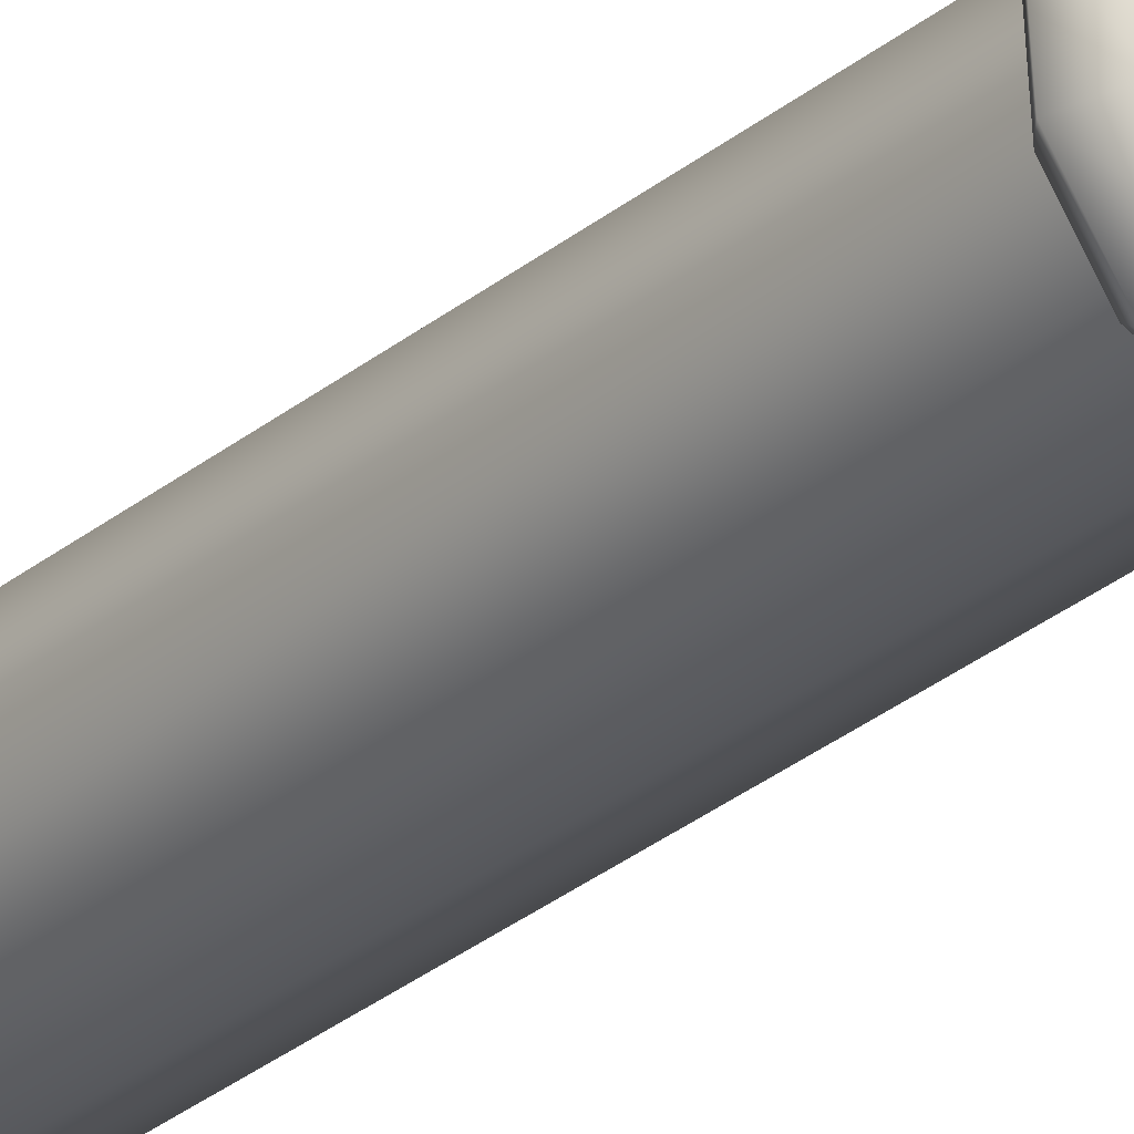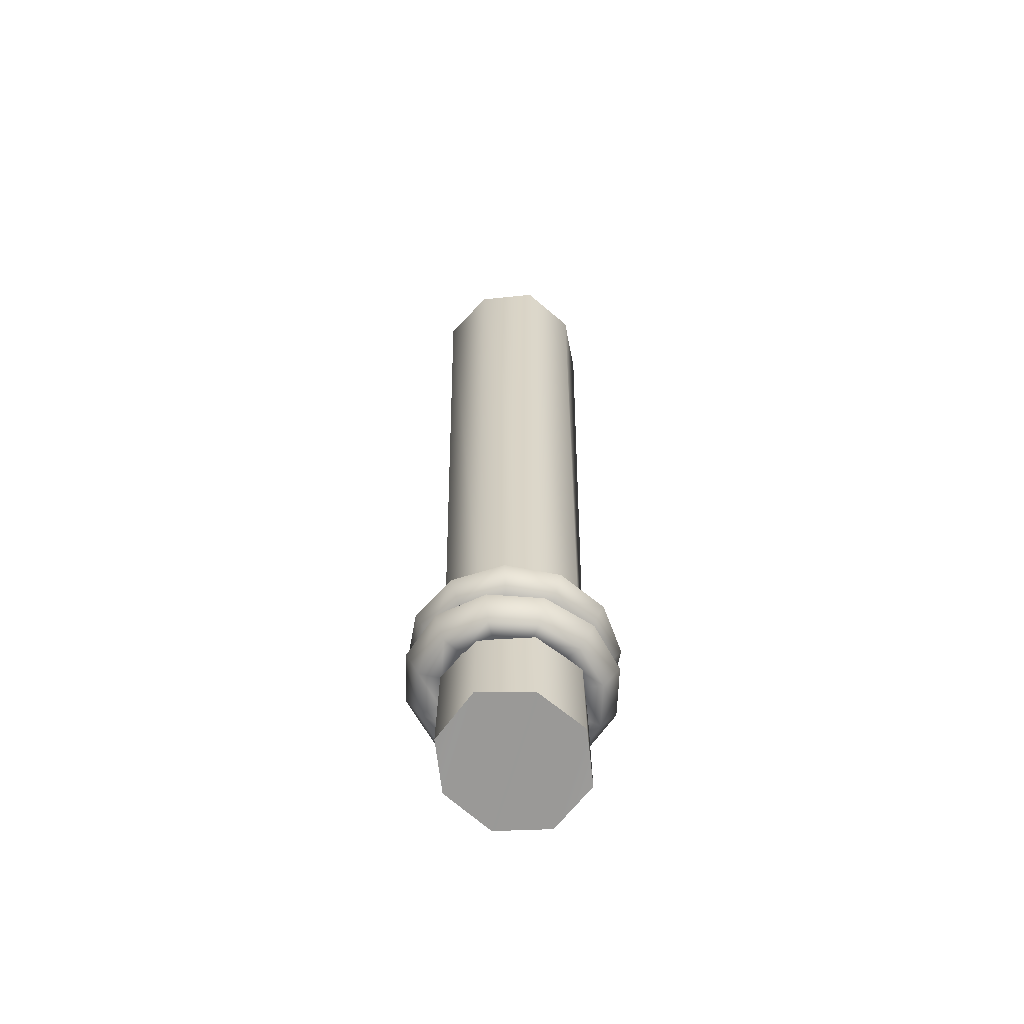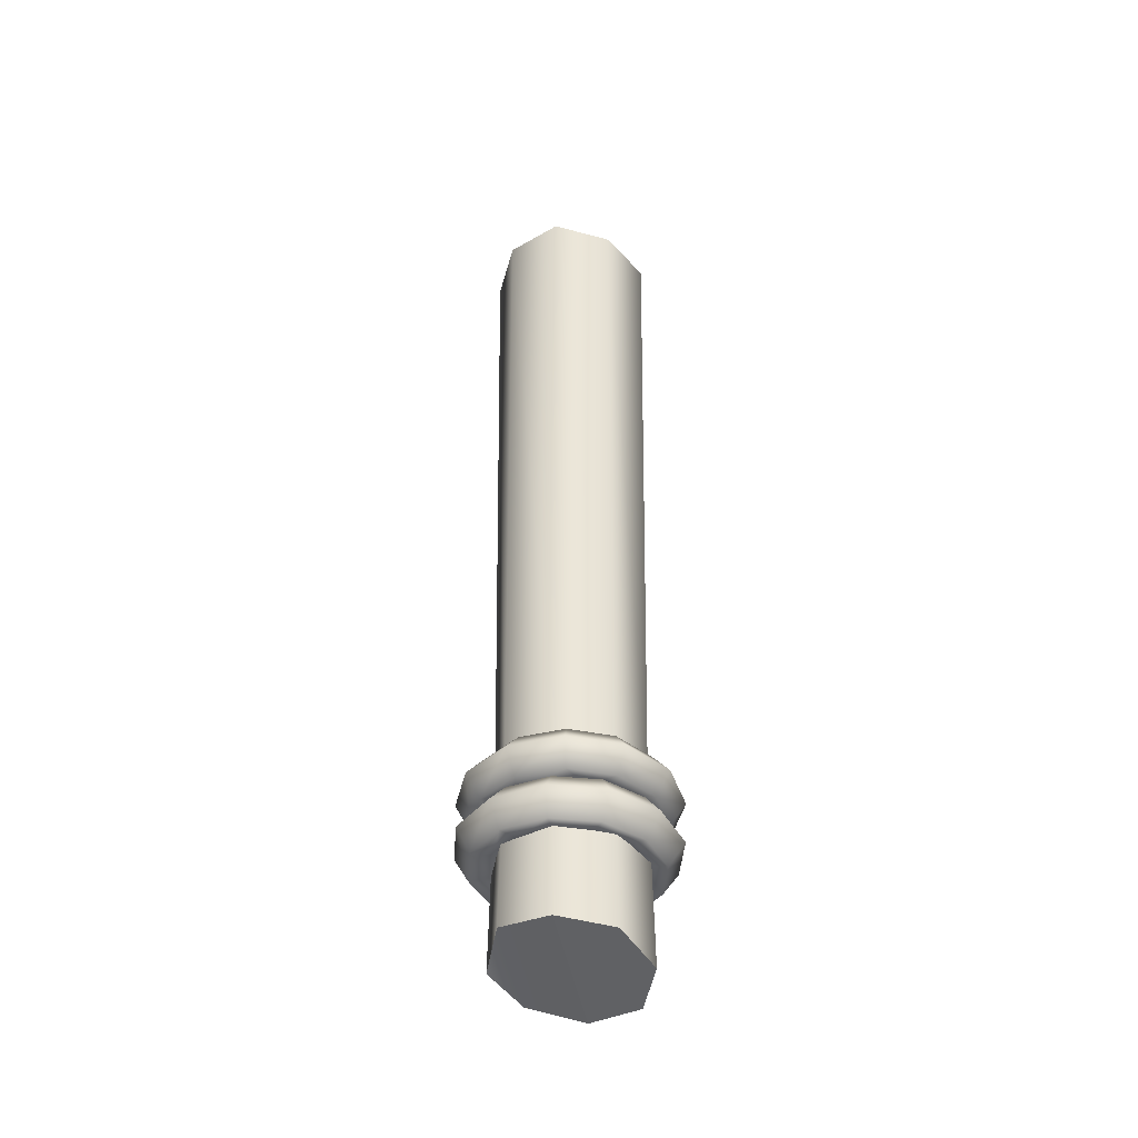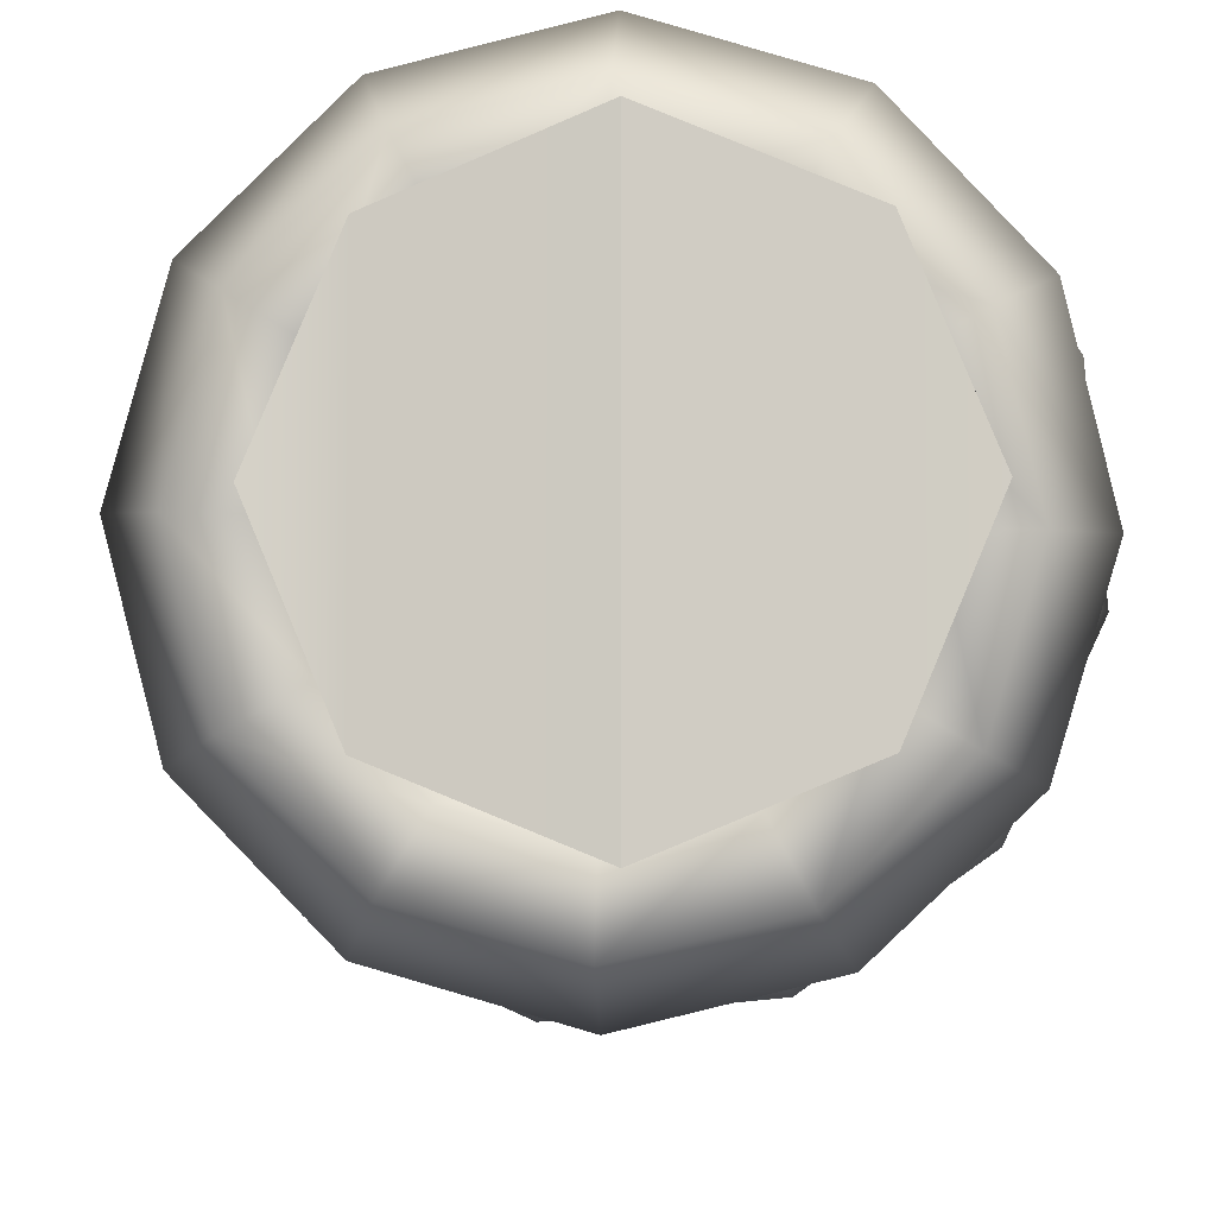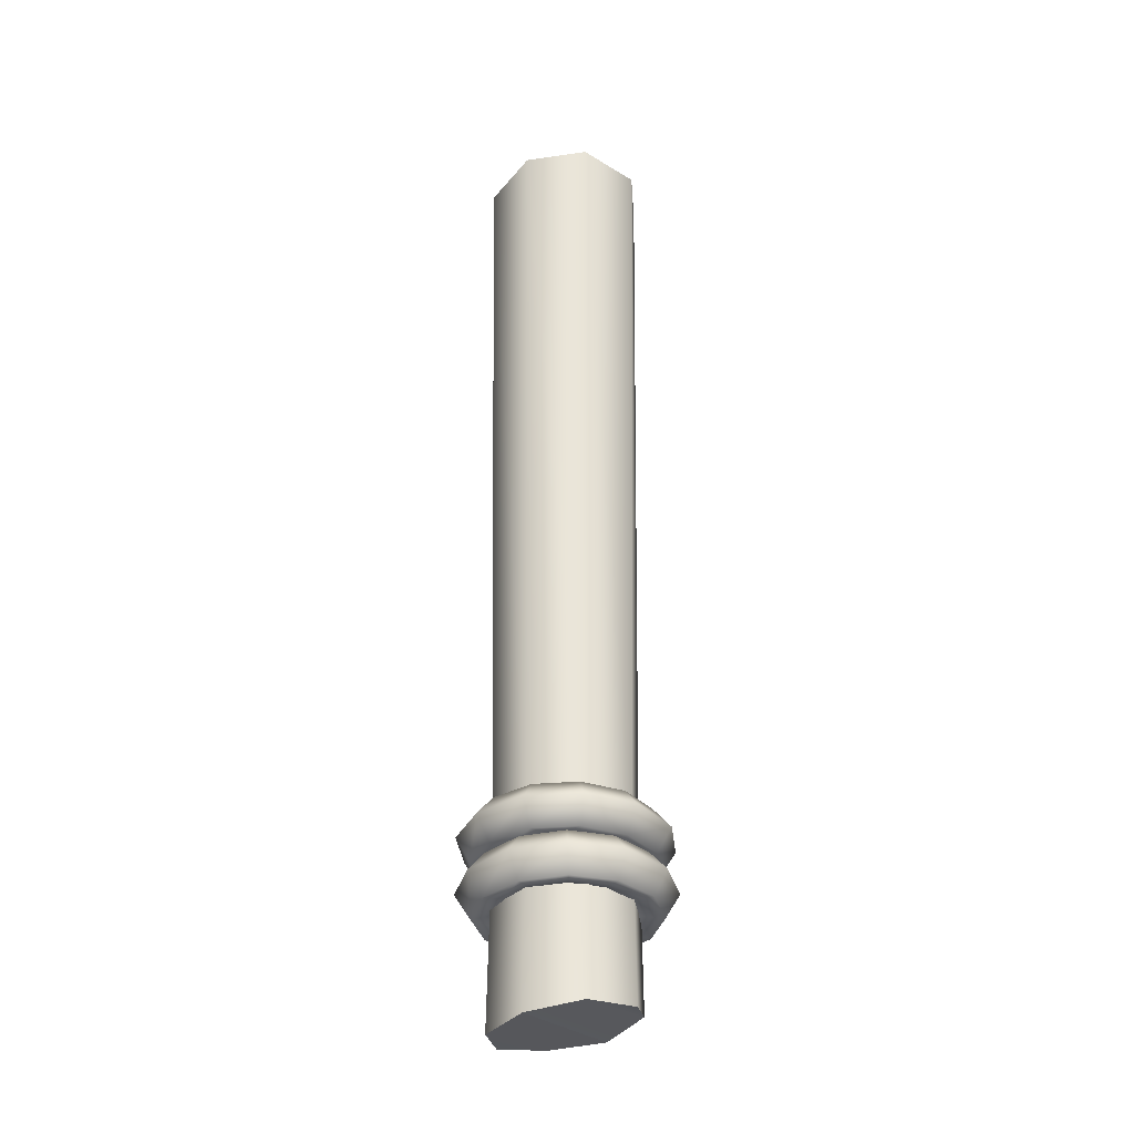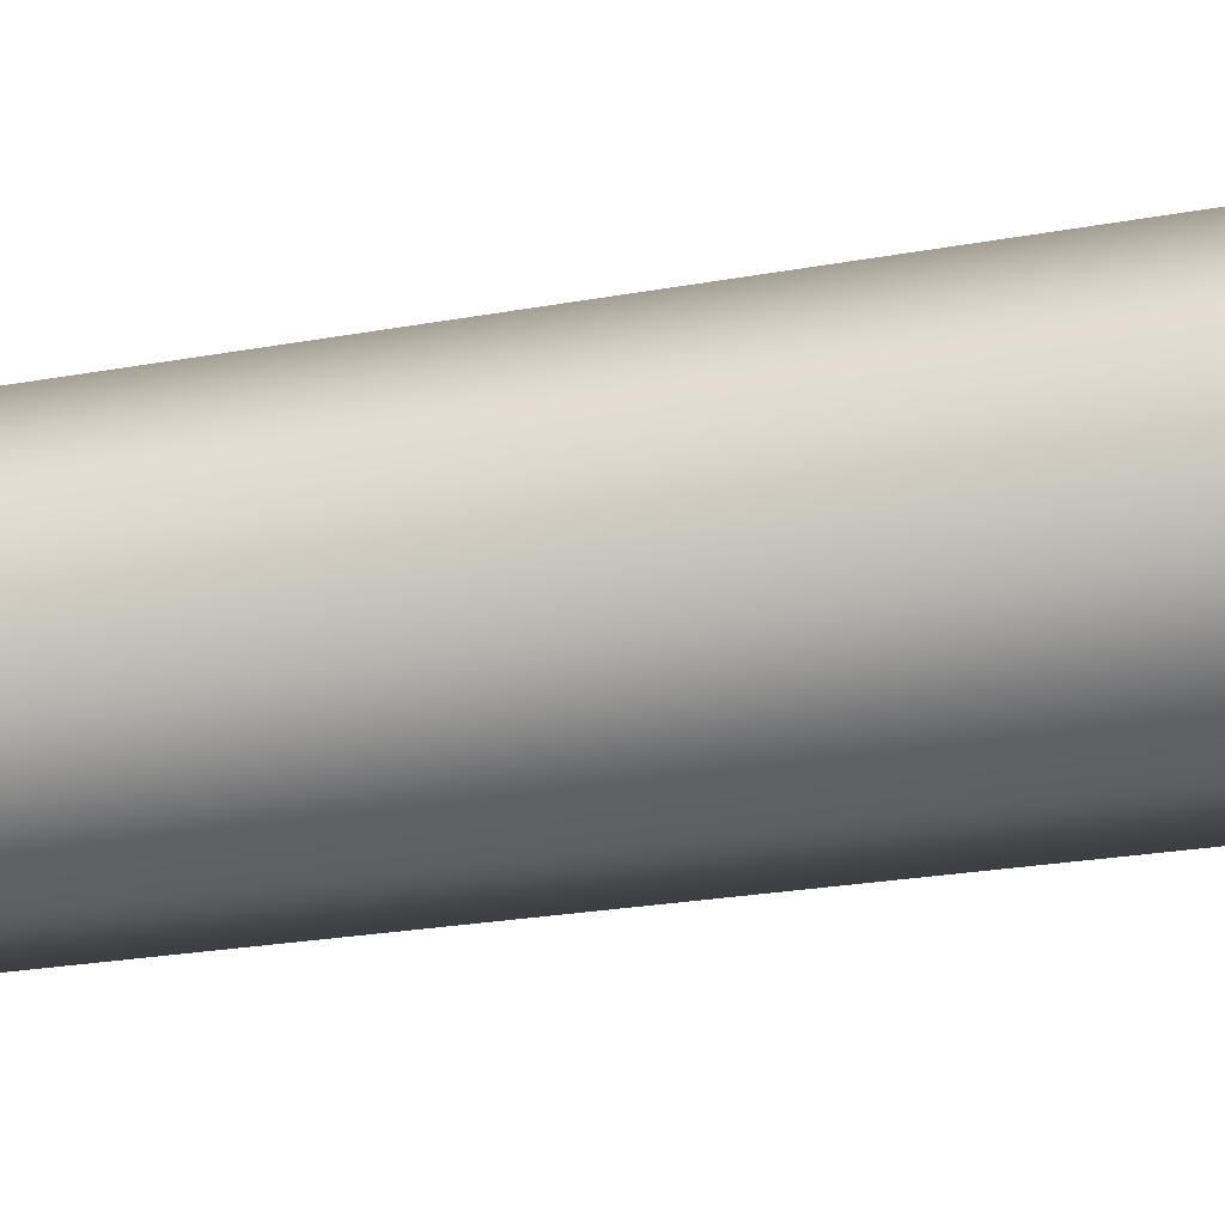
<metadata>
{"format":"obj","ext":"obj","renderer":"f3d","projection":"perspective","resolution":1024,"background":"white","views":[{"elev":-27.1,"azim":-37.9,"up":"+Z"},{"elev":-62.3,"azim":-15.9,"up":"+Y"},{"elev":-45.0,"azim":11.9,"up":"+Y"},{"elev":-2.8,"azim":-0.1,"up":"+Z"},{"elev":-31.0,"azim":-149.1,"up":"+Y"},{"elev":-38.9,"azim":101.6,"up":"+Z"}]}
</metadata>
<code>
o model_2001
v -0.07118 1.243 -0.1849
v -0.06168 0.2428 -0.192
v 0.004164 0.2298 -0.1647
v 0.003655 1.241 -0.1539
v 0.07001 0.2191 -0.192
v 0.07849 1.227 -0.1849
v 0.09729 0.2086 -0.2578
v 0.1157 1.229 -0.2584
v 0.1157 1.229 -0.2584
v 0.09729 0.2086 -0.2578
v 0.07001 0.2048 -0.3237
v 0.0829 1.236 -0.3377
v 0.004164 0.2148 -0.351
v 0.003676 1.247 -0.3705
v -0.06168 0.2285 -0.3237
v -0.07555 1.252 -0.3377
v -0.08896 0.2319 -0.2578
v -0.1084 1.244 -0.2584
v 0.07167 -0.03603 -0.3278
v 0.07167 -0.01929 -0.1917
v 0.00364 -0.01227 -0.1636
v 0.00364 -0.02902 -0.356
v -0.06439 -0.01674 -0.3278
v 0.00364 -0.02902 -0.356
v 0.00364 -0.01227 -0.1636
v -0.06439 0 -0.1917
v -0.09257 -0.01151 -0.2598
v 0.003655 1.241 -0.1539
v 0.07849 1.227 -0.1849
v 0.0829 1.236 -0.3377
v 0.003676 1.247 -0.3705
v 0.003655 1.241 -0.1539
v 0.003676 1.247 -0.3705
v -0.07555 1.252 -0.3377
v -0.07118 1.243 -0.1849
v -0.1084 1.244 -0.2584
v 0.1157 1.229 -0.2584
v 0.09985 -0.0308 -0.2598
v 0.00364 -0.01227 -0.1636
v 0.07167 -0.01929 -0.1917
v 0.09985 -0.0308 -0.2598
v 0.09985 -0.0308 -0.2598
v 0.07167 -0.03603 -0.3278
v 0.00364 -0.02902 -0.356
v -0.06439 -0.01674 -0.3278
v -0.09257 -0.01151 -0.2598
v -0.06439 0 -0.1917
v 0.05331 0.236 -0.3273
v 0.08827 0.2297 -0.2501
v 0.1158 0.2354 -0.2767
v 0.09157 0.239 -0.3301
v 0.05331 0.236 -0.3273
v 0.09157 0.239 -0.3301
v 0.04392 0.2421 -0.3642
v -0.03108 0.2396 -0.3356
v -0.01443 0.2442 -0.3699
v -0.06784 0.2445 -0.3457
v -0.08049 0.2369 -0.2666
v -0.102 0.243 -0.298
v -0.1078 0.2401 -0.2397
v -0.04553 0.2306 -0.1895
v -0.08359 0.2365 -0.1863
v -0.04553 0.2306 -0.1895
v -0.08359 0.2365 -0.1863
v -0.03595 0.2334 -0.1522
v 0.03885 0.227 -0.1812
v 0.0224 0.2313 -0.1465
v 0.07582 0.231 -0.1707
v 0.11 0.2325 -0.2184
v 0.1388 0.2065 -0.2816
v 0.1095 0.2109 -0.3462
v 0.1095 0.2109 -0.3462
v 0.05178 0.2149 -0.3875
v -0.01889 0.2174 -0.3944
v -0.08358 0.2177 -0.3651
v -0.125 0.2159 -0.3074
v -0.1319 0.2123 -0.2368
v -0.1027 0.2079 -0.1721
v -0.1027 0.2079 -0.1721
v -0.04496 0.2039 -0.1308
v 0.02571 0.2014 -0.1239
v 0.0904 0.201 -0.1533
v 0.1318 0.2029 -0.211
v 0.09382 0.1789 -0.3346
v 0.1189 0.1753 -0.2792
v 0.08746 0.1785 -0.2516
v 0.0525 0.1848 -0.3287
v 0.0444 0.1822 -0.3699
v 0.09382 0.1789 -0.3346
v 0.0525 0.1848 -0.3287
v -0.01612 0.1843 -0.3759
v -0.03188 0.1884 -0.337
v -0.07152 0.1846 -0.3507
v -0.107 0.183 -0.3013
v -0.0813 0.1857 -0.2681
v -0.1129 0.18 -0.2408
v -0.08786 0.1764 -0.1855
v -0.04634 0.1794 -0.1909
v -0.03844 0.1731 -0.1501
v -0.08786 0.1764 -0.1855
v -0.04634 0.1794 -0.1909
v 0.02208 0.1711 -0.1442
v 0.03805 0.1758 -0.1827
v 0.07748 0.1708 -0.1693
v 0.1129 0.1723 -0.2187
v 0.0724 0.205 -0.2524
v 0.03204 0.2031 -0.1961
v -0.03688 0.2057 -0.2028
v -0.03688 0.2057 -0.2028
v -0.06543 0.2104 -0.2658
v -0.02507 0.2124 -0.3221
v 0.04385 0.2097 -0.3154
v 0.04385 0.2097 -0.3154
v 0.0724 0.205 -0.2524
v 0.04385 0.2097 -0.3154
v 0.04385 0.2097 -0.3154
v -0.02507 0.2124 -0.3221
v -0.06543 0.2104 -0.2658
v -0.03688 0.2057 -0.2028
v -0.03688 0.2057 -0.2028
v 0.03204 0.2031 -0.1961
v 0.07956 0.1612 -0.2175
v 0.04801 0.1599 -0.1848
v 0.06144 0.1627 -0.1628
v 0.1021 0.1635 -0.2051
v 0.09053 0.1641 -0.2616
v 0.07956 0.1612 -0.2175
v 0.1021 0.1635 -0.2051
v 0.1162 0.1664 -0.262
v 0.07799 0.1679 -0.3052
v 0.09995 0.1709 -0.3182
v 0.04528 0.1716 -0.3365
v 0.05775 0.1756 -0.3586
v 0.001182 0.1742 -0.3473
v 0.0008766 0.1793 -0.3725
v -0.0425 0.175 -0.3346
v -0.05543 0.181 -0.3561
v -0.07405 0.1738 -0.3018
v -0.09607 0.1803 -0.3137
v -0.08502 0.1709 -0.2577
v -0.07405 0.1738 -0.3018
v -0.09607 0.1803 -0.3137
v -0.1102 0.1773 -0.2569
v -0.07248 0.167 -0.2141
v -0.09394 0.1729 -0.2007
v -0.03977 0.1633 -0.1828
v -0.05174 0.1682 -0.1602
v 0.00433 0.1607 -0.172
v 0.005133 0.1644 -0.1463
v 0.07203 0.1324 -0.1438
v 0.1213 0.1334 -0.195
v 0.1213 0.1334 -0.195
v 0.1383 0.1371 -0.2639
v 0.1187 0.1426 -0.332
v 0.06759 0.1483 -0.381
v -0.001296 0.1528 -0.3978
v -0.06949 0.1547 -0.3779
v -0.1187 0.1537 -0.3266
v -0.1187 0.1537 -0.3266
v -0.1358 0.15 -0.2577
v -0.1162 0.1445 -0.1897
v -0.06505 0.1388 -0.1407
v 0.003837 0.1344 -0.1239
v 0.1019 0.1032 -0.2057
v 0.05978 0.1025 -0.1618
v 0.04467 0.1088 -0.1869
v 0.07623 0.1101 -0.2197
v 0.1166 0.1063 -0.2647
v 0.1019 0.1032 -0.2057
v 0.07623 0.1101 -0.2197
v 0.0872 0.113 -0.2638
v 0.09972 0.1109 -0.323
v 0.07465 0.1168 -0.3073
v 0.05595 0.1157 -0.365
v 0.04195 0.1205 -0.3387
v -0.003038 0.1196 -0.3794
v -0.002153 0.1231 -0.3495
v -0.06143 0.1214 -0.3623
v -0.04583 0.1239 -0.3367
v -0.1036 0.1207 -0.3184
v -0.07738 0.1227 -0.3039
v -0.1182 0.1176 -0.2594
v -0.1036 0.1207 -0.3184
v -0.07738 0.1227 -0.3039
v -0.08836 0.1198 -0.2599
v -0.1014 0.113 -0.2011
v -0.07581 0.1159 -0.2163
v -0.05761 0.1082 -0.1592
v -0.04311 0.1122 -0.185
v 0.001382 0.1043 -0.1448
v 0.0009946 0.1096 -0.1742
v 0.03807 0.1359 -0.1996
v 0.002412 0.1368 -0.1892
v -0.0336 0.1391 -0.198
v -0.06031 0.1421 -0.2236
v -0.07058 0.145 -0.2591
v -0.06164 0.1472 -0.2951
v -0.06164 0.1472 -0.2951
v -0.03589 0.1479 -0.3219
v -0.000235 0.147 -0.3323
v 0.03577 0.1448 -0.3235
v 0.06249 0.1418 -0.2979
v 0.07275 0.1388 -0.2623
v 0.06381 0.1367 -0.2263
v 0.06381 0.1367 -0.2263
v 0.03807 0.1359 -0.1996
v 0.06381 0.1367 -0.2263
v 0.06381 0.1367 -0.2263
v 0.07275 0.1388 -0.2623
v 0.06249 0.1418 -0.2979
v 0.03577 0.1448 -0.3235
v -0.000235 0.147 -0.3323
v -0.03589 0.1479 -0.3219
v -0.06164 0.1472 -0.2951
v -0.06164 0.1472 -0.2951
v -0.07058 0.145 -0.2591
v -0.06031 0.1421 -0.2236
v -0.0336 0.1391 -0.198
v 0.002412 0.1368 -0.1892
g surface_000
f 7 40 41
f 7 5 40
f 5 39 40
f 5 3 39
f 3 47 39
f 3 2 47
f 47 2 17
f 47 17 46
f 6 5 7
f 4 5 6
f 4 3 5
f 1 3 4
f 1 2 3
f 18 2 1
f 18 17 2
f 6 7 8
f 16 17 18
f 16 15 17
f 17 15 45
f 17 45 46
f 14 15 16
f 14 13 15
f 15 13 44
f 15 44 45
f 12 13 14
f 12 11 13
f 13 11 43
f 13 43 44
f 9 11 12
f 9 10 11
f 11 10 42
f 11 42 43
f 38 20 19
f 19 20 21
f 19 21 22
f 30 29 37
f 28 29 30
f 28 30 31
f 35 34 36
f 32 34 35
f 32 33 34
f 27 23 26
f 23 25 26
f 23 24 25
f 98 118 119
f 98 95 118
f 95 117 118
f 95 92 117
f 92 116 117
f 92 90 116
f 97 95 98
f 97 96 95
f 96 94 95
f 94 92 95
f 94 93 92
f 93 91 92
f 91 90 92
f 91 88 90
f 88 89 90
f 78 96 97
f 78 77 96
f 77 94 96
f 77 76 94
f 76 93 94
f 76 75 93
f 75 91 93
f 75 74 91
f 74 88 91
f 74 73 88
f 73 89 88
f 73 72 89
f 62 77 78
f 62 60 77
f 60 76 77
f 60 59 76
f 59 75 76
f 59 57 75
f 57 74 75
f 57 56 74
f 56 73 74
f 56 54 73
f 54 72 73
f 54 53 72
f 52 53 54
f 61 60 62
f 61 58 60
f 58 59 60
f 58 57 59
f 58 55 57
f 55 56 57
f 55 54 56
f 55 52 54
f 111 52 55
f 111 112 52
f 109 58 61
f 109 110 58
f 110 55 58
f 110 111 55
f 87 114 115
f 87 86 114
f 86 121 114
f 86 103 121
f 103 120 121
f 103 101 120
f 84 86 87
f 84 85 86
f 85 105 86
f 105 103 86
f 105 104 103
f 104 102 103
f 102 101 103
f 102 99 101
f 99 100 101
f 71 85 84
f 71 70 85
f 70 105 85
f 70 83 105
f 83 104 105
f 83 82 104
f 82 102 104
f 82 81 102
f 81 99 102
f 81 80 99
f 80 100 99
f 80 79 100
f 51 70 71
f 51 50 70
f 50 83 70
f 50 69 83
f 69 82 83
f 69 68 82
f 68 81 82
f 68 67 81
f 67 80 81
f 67 65 80
f 65 79 80
f 65 64 79
f 63 64 65
f 48 50 51
f 48 49 50
f 49 69 50
f 49 68 69
f 49 66 68
f 66 67 68
f 66 65 67
f 66 63 65
f 107 63 66
f 107 108 63
f 113 49 48
f 113 106 49
f 106 66 49
f 106 107 66
f 181 213 214
f 181 179 213
f 179 212 213
f 179 177 212
f 177 211 212
f 177 175 211
f 175 210 211
f 180 179 181
f 180 178 179
f 178 177 179
f 178 176 177
f 176 175 177
f 176 174 175
f 174 173 175
f 175 173 210
f 173 209 210
f 173 171 209
f 171 208 209
f 158 178 180
f 158 157 178
f 157 176 178
f 157 156 176
f 156 174 176
f 156 155 174
f 155 172 174
f 174 172 173
f 172 171 173
f 172 168 171
f 168 170 171
f 171 170 208
f 139 157 158
f 139 137 157
f 137 156 157
f 137 135 156
f 135 155 156
f 135 133 155
f 133 154 155
f 155 154 172
f 154 168 172
f 154 153 168
f 153 169 168
f 168 169 170
f 138 137 139
f 138 136 137
f 136 135 137
f 136 134 135
f 134 133 135
f 134 132 133
f 132 131 133
f 133 131 154
f 131 153 154
f 131 129 153
f 129 152 153
f 153 152 169
f 198 136 138
f 198 199 136
f 199 134 136
f 199 200 134
f 200 132 134
f 200 201 132
f 201 130 132
f 132 130 131
f 130 129 131
f 130 126 129
f 126 128 129
f 129 128 152
f 201 202 130
f 202 126 130
f 202 203 126
f 203 127 126
f 126 127 128
f 203 204 127
f 167 206 207
f 167 166 206
f 166 219 206
f 166 191 219
f 191 218 219
f 191 189 218
f 189 217 218
f 164 166 167
f 164 165 166
f 165 191 166
f 165 190 191
f 190 189 191
f 190 188 189
f 188 187 189
f 189 187 217
f 187 216 217
f 187 185 216
f 185 215 216
f 151 165 164
f 151 150 165
f 150 190 165
f 150 163 190
f 163 188 190
f 163 162 188
f 162 186 188
f 188 186 187
f 186 185 187
f 186 182 185
f 182 184 185
f 185 184 215
f 125 150 151
f 125 124 150
f 124 163 150
f 124 149 163
f 149 162 163
f 149 147 162
f 147 161 162
f 162 161 186
f 161 182 186
f 161 160 182
f 160 183 182
f 182 183 184
f 122 124 125
f 122 123 124
f 123 149 124
f 123 148 149
f 148 147 149
f 148 146 147
f 146 145 147
f 147 145 161
f 145 160 161
f 145 143 160
f 143 159 160
f 160 159 183
f 205 123 122
f 205 192 123
f 192 148 123
f 192 193 148
f 193 146 148
f 193 194 146
f 194 144 146
f 146 144 145
f 144 143 145
f 144 140 143
f 140 142 143
f 143 142 159
f 194 195 144
f 195 140 144
f 195 196 140
f 196 141 140
f 140 141 142
f 196 197 141

</code>
